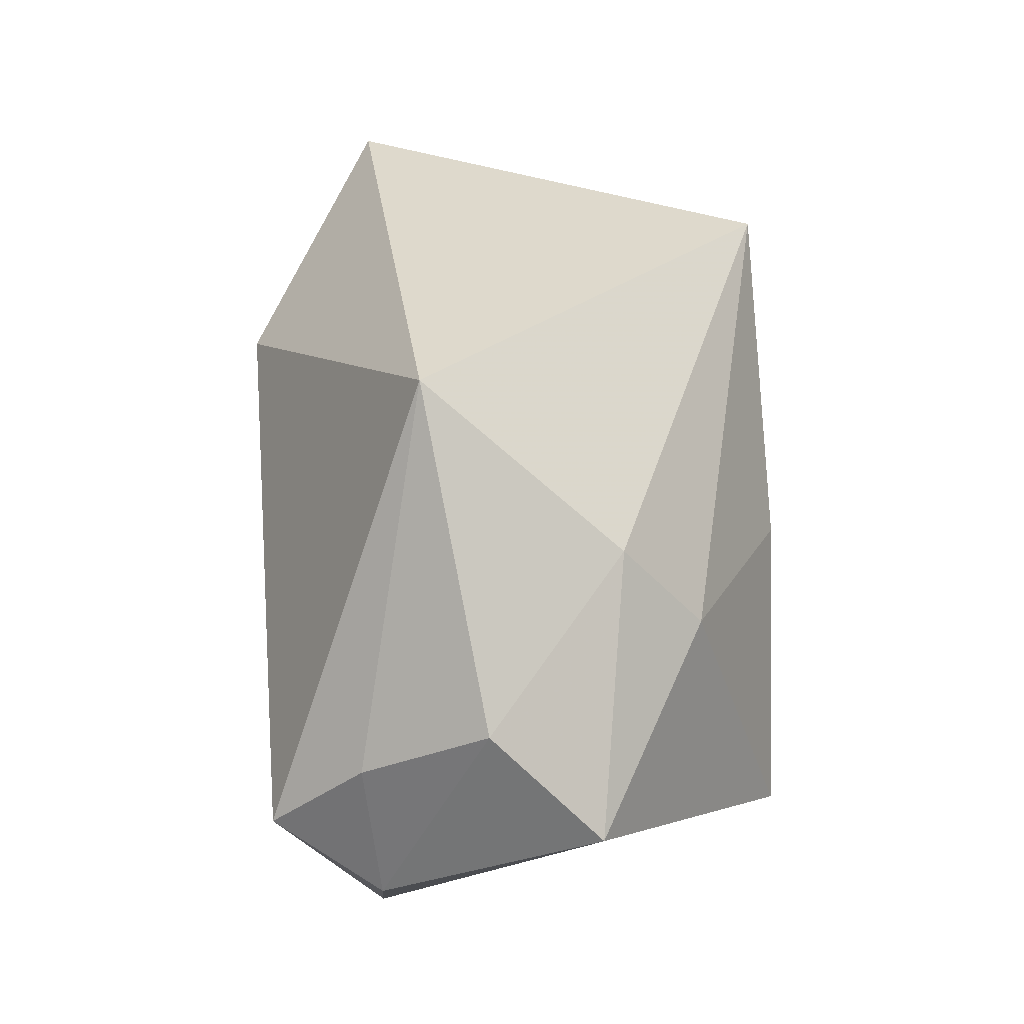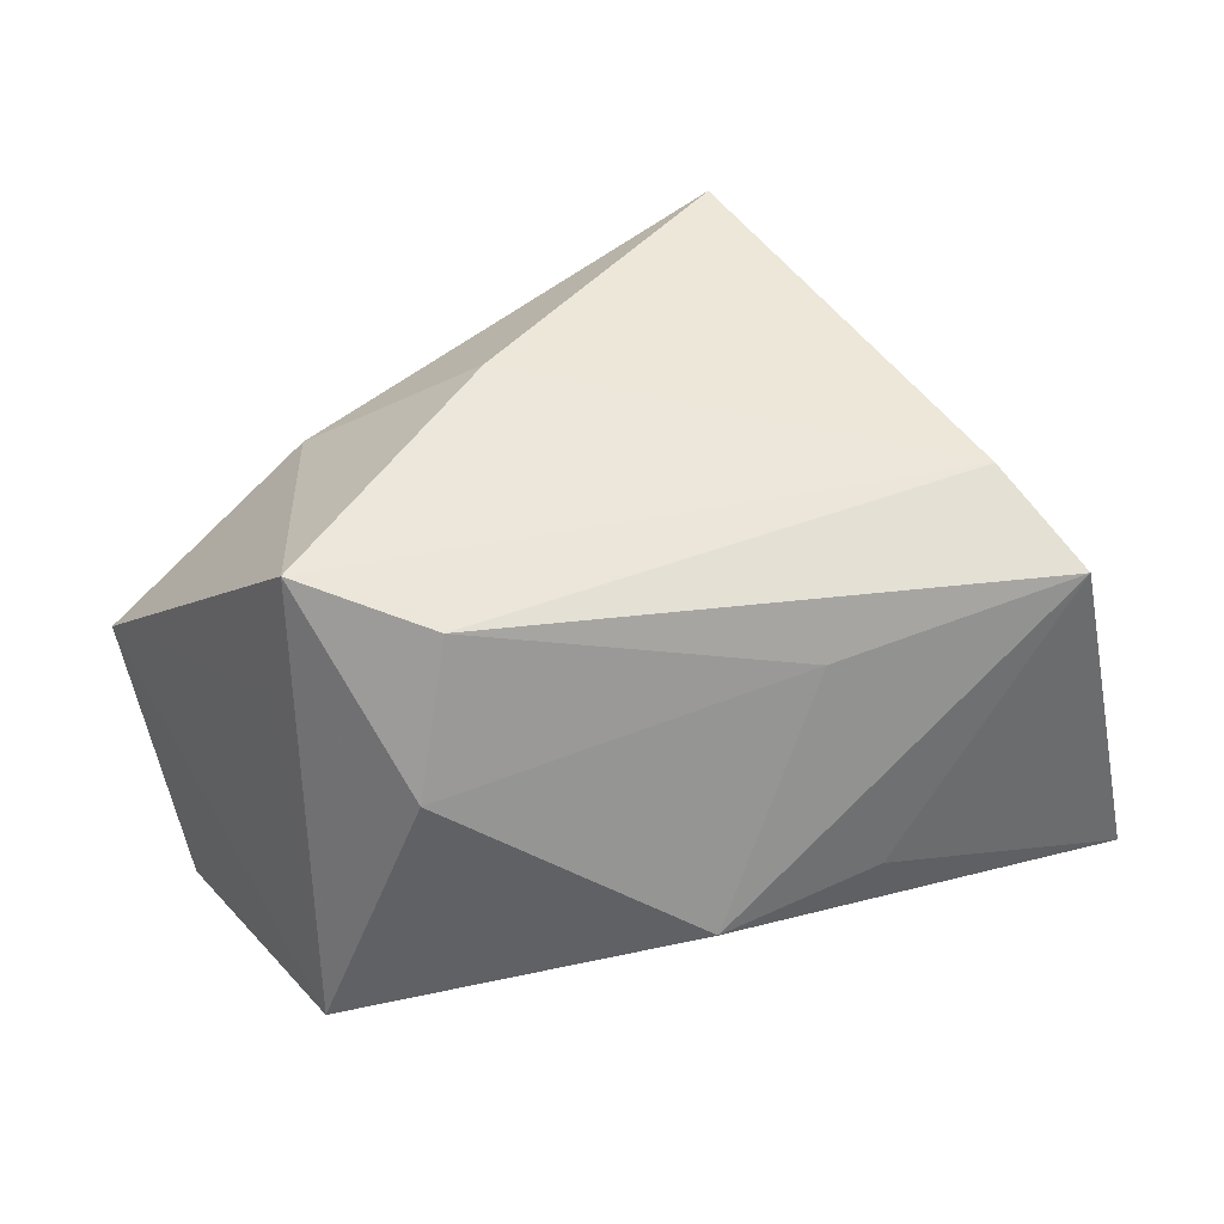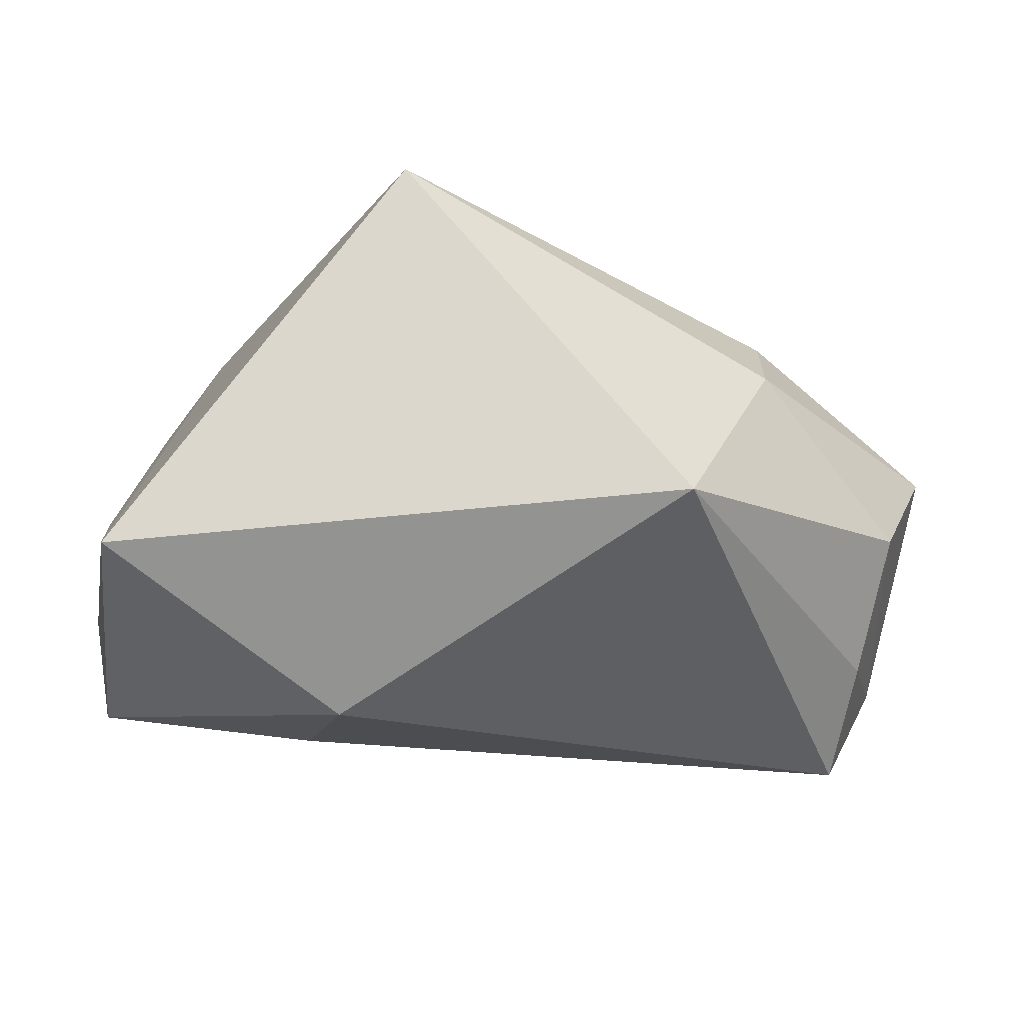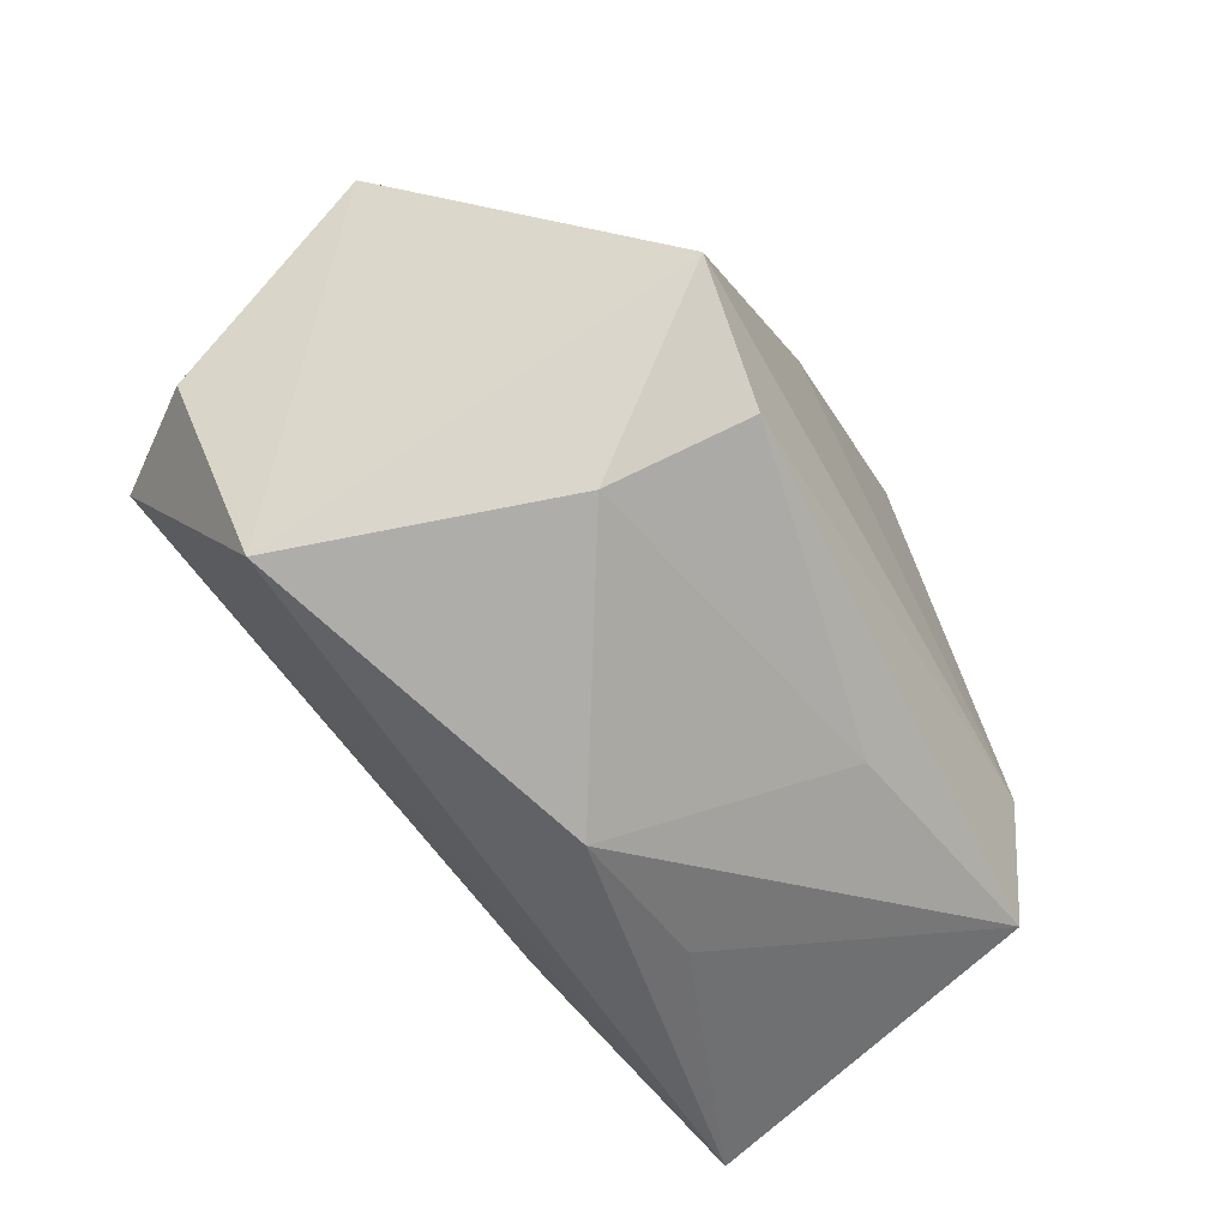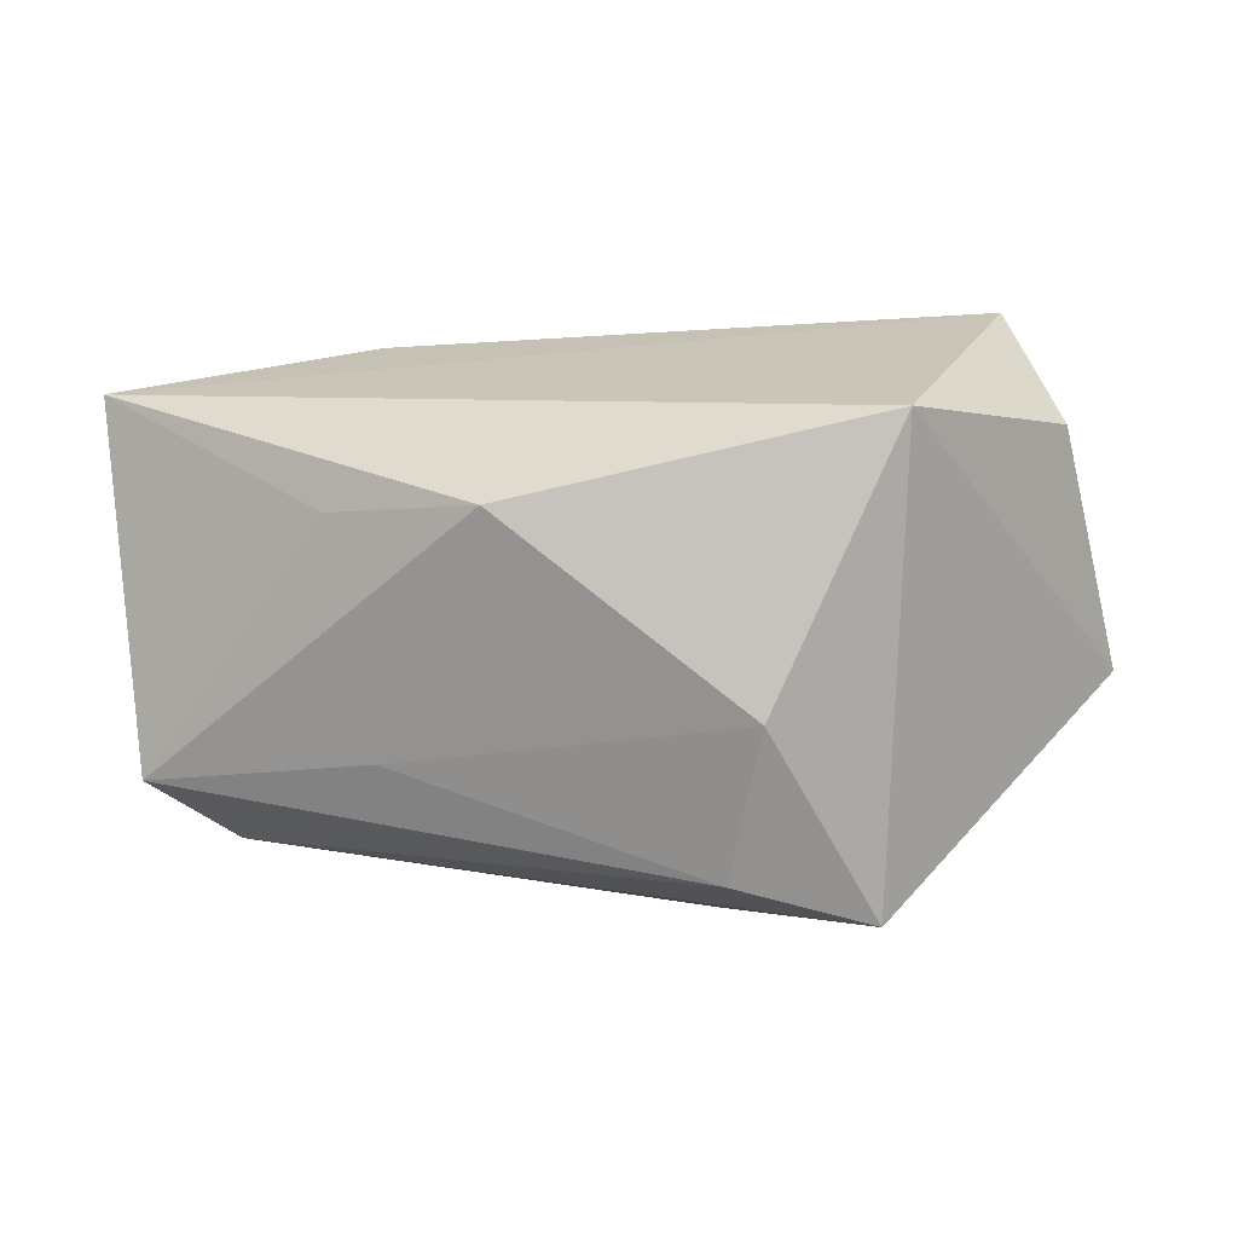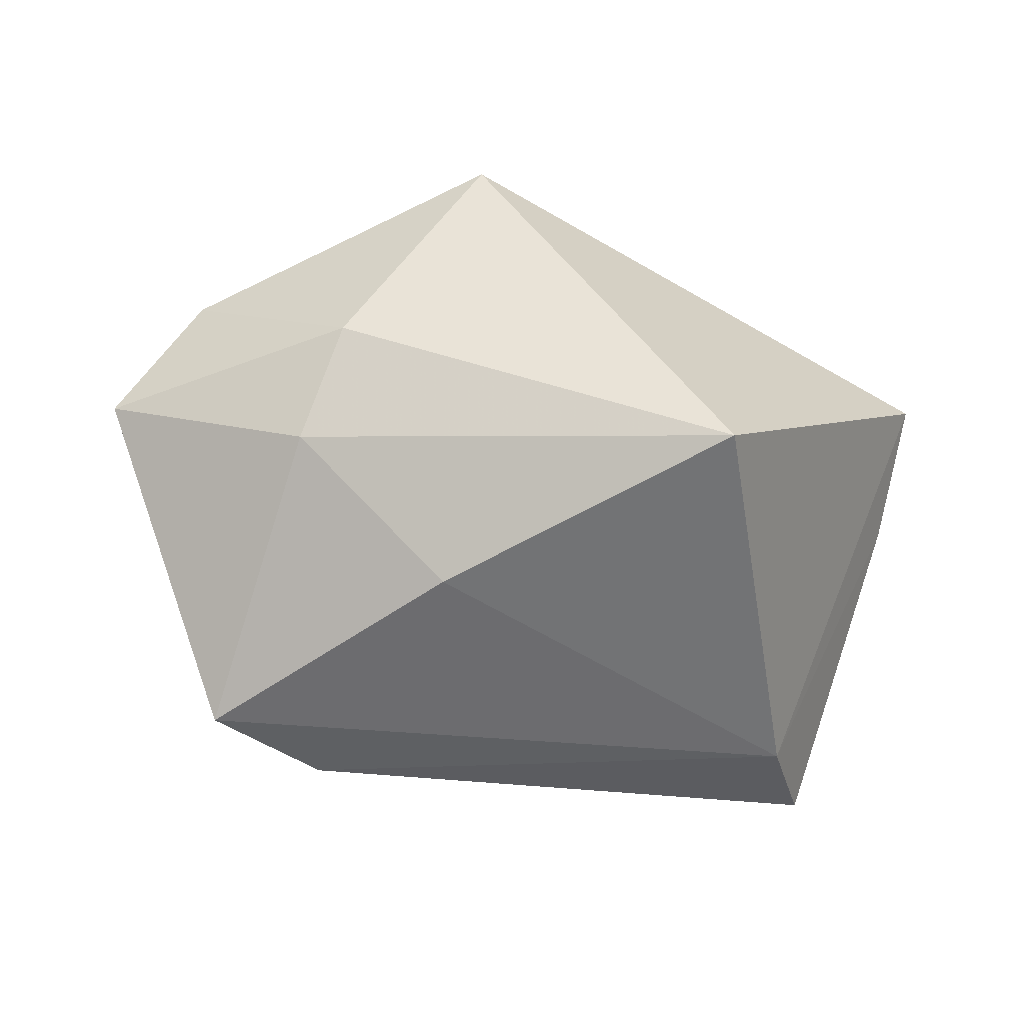
<metadata>
{"format":"obj","ext":"obj","renderer":"f3d","projection":"perspective","resolution":1024,"background":"white","views":[{"elev":40.7,"azim":84.9,"up":"+Y"},{"elev":-47.6,"azim":-175.2,"up":"+Y"},{"elev":68.1,"azim":0.7,"up":"+Y"},{"elev":-77.1,"azim":125.7,"up":"+Y"},{"elev":-0.9,"azim":5.4,"up":"+Z"},{"elev":-62.5,"azim":156.8,"up":"+Z"}]}
</metadata>
<code>
v 0.02745 -0.02062 -0.01421
v 0.02694 -0.03 0.01516
v -0.02006 -0.003107 0.02346
v 0.02666 0.01779 -0.009257
v 0.01537 -0.03 -0.009908
v -0.00719 -0.03 0.00757
v 0.04028 -0.01251 0.01515
v -0.02142 -0.02311 0.007439
v 0.00953 0.004148 -0.0274
v 0.01209 -0.02431 -0.0231
v -0.009998 0.02932 -0.02651
v -0.04259 0.0006865 0.01203
v 0.0402 0.007988 0.004582
v 0.03505 -0.007192 0.02541
v -0.04322 -0.01191 0.01857
v 0.02701 0.008401 -0.01706
v -0.03995 0.01212 0.005354
v 0.0246 -0.02039 -0.02659
v -0.03812 0.02445 0.01193
v 0.04512 -0.001703 -0.005684
v -0.03928 -0.01324 -0.01522
v -0.03237 -0.005111 -0.02072
v -0.01736 -0.02036 -0.01346
v -0.01563 0.01322 0.02541
v 0.03725 0.001248 0.01648
v 0.01788 0.03251 0.009045
f 19 26 11
f 11 26 4
f 13 4 26
f 20 4 13
f 15 14 3
f 15 19 12
f 12 21 15
f 11 4 16
f 16 4 20
f 20 18 16
f 10 21 22
f 22 18 10
f 22 19 11
f 26 14 25
f 25 13 26
f 24 14 26
f 24 3 14
f 26 19 24
f 24 19 15
f 15 3 24
f 15 21 8
f 8 6 15
f 21 6 8
f 23 21 10
f 23 6 21
f 17 12 19
f 21 12 17
f 19 22 17
f 17 22 21
f 11 16 9
f 9 16 18
f 9 22 11
f 18 22 9
f 2 14 15
f 15 6 2
f 5 2 6
f 5 23 10
f 6 23 5
f 10 18 5
f 18 2 5
f 7 2 20
f 14 2 7
f 7 25 14
f 20 13 7
f 13 25 7
f 1 18 20
f 20 2 1
f 1 2 18

</code>
